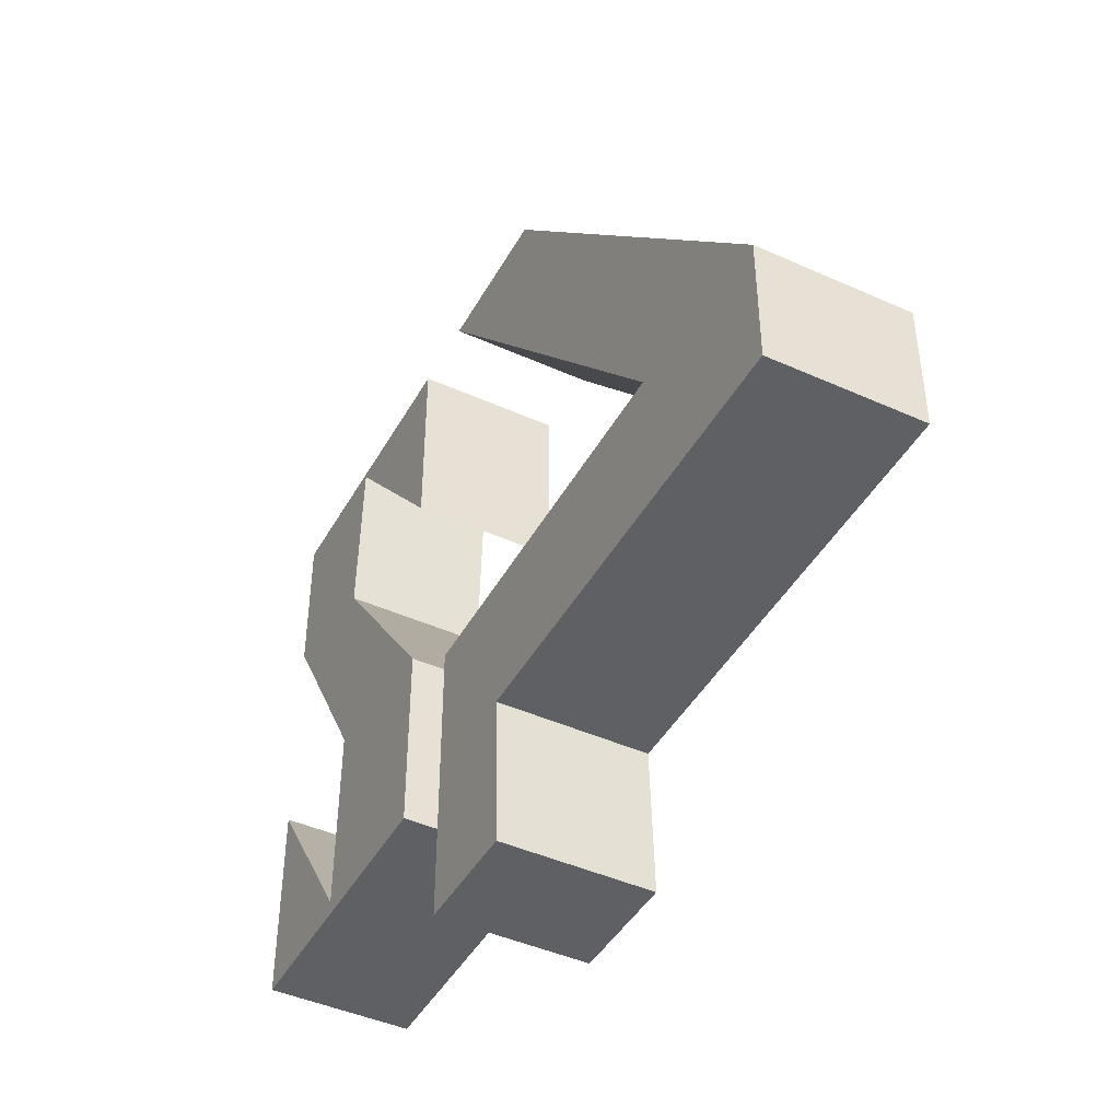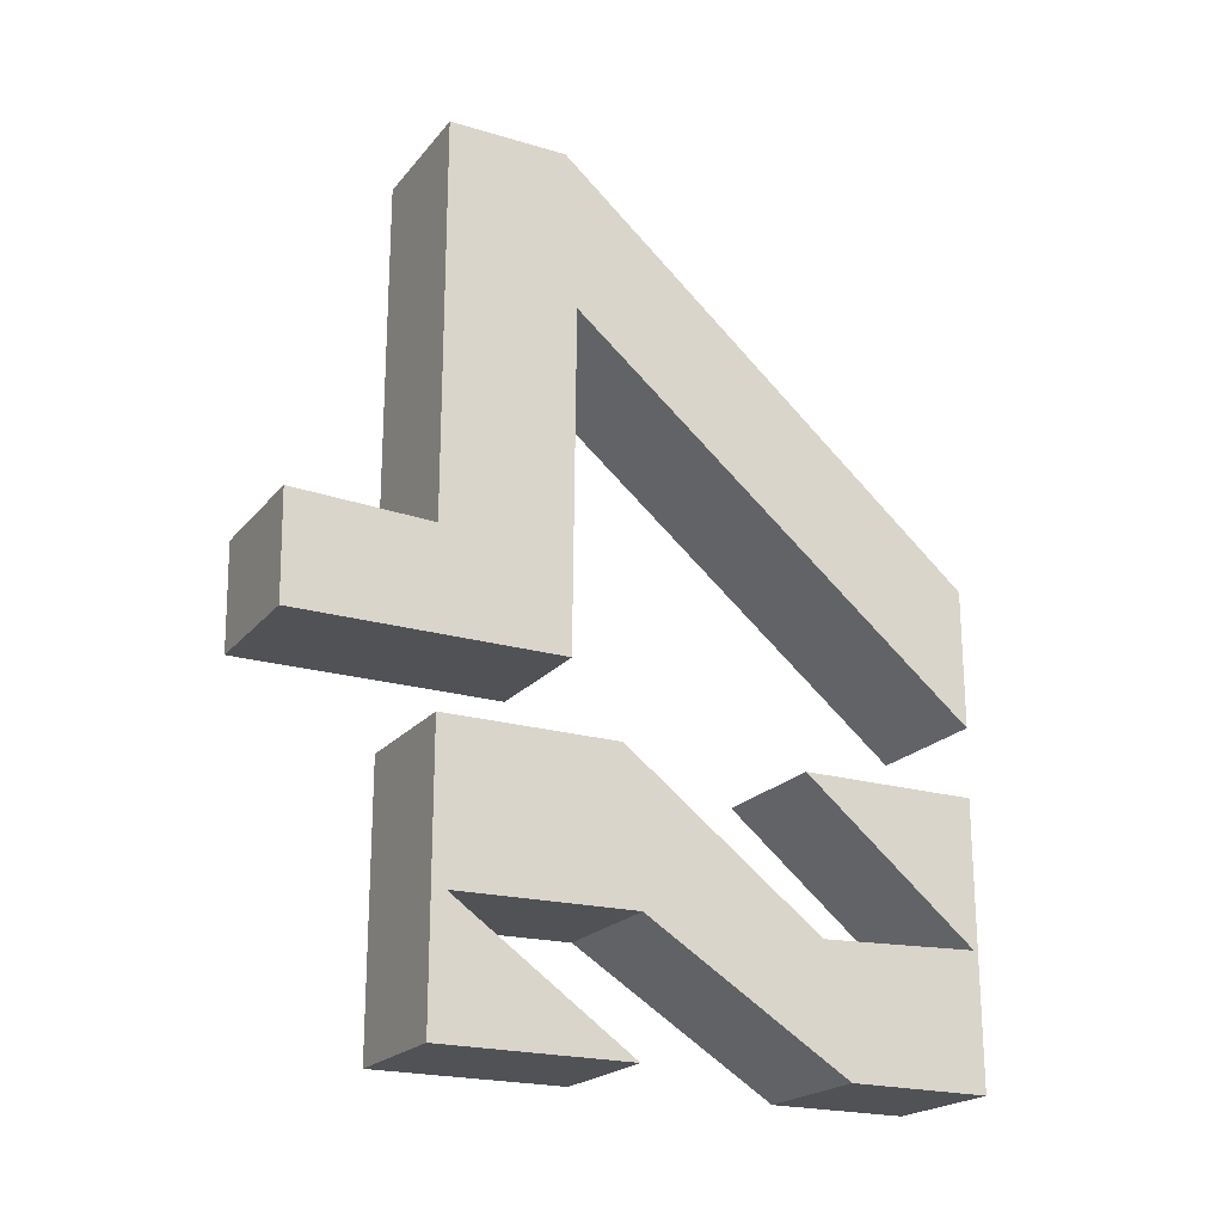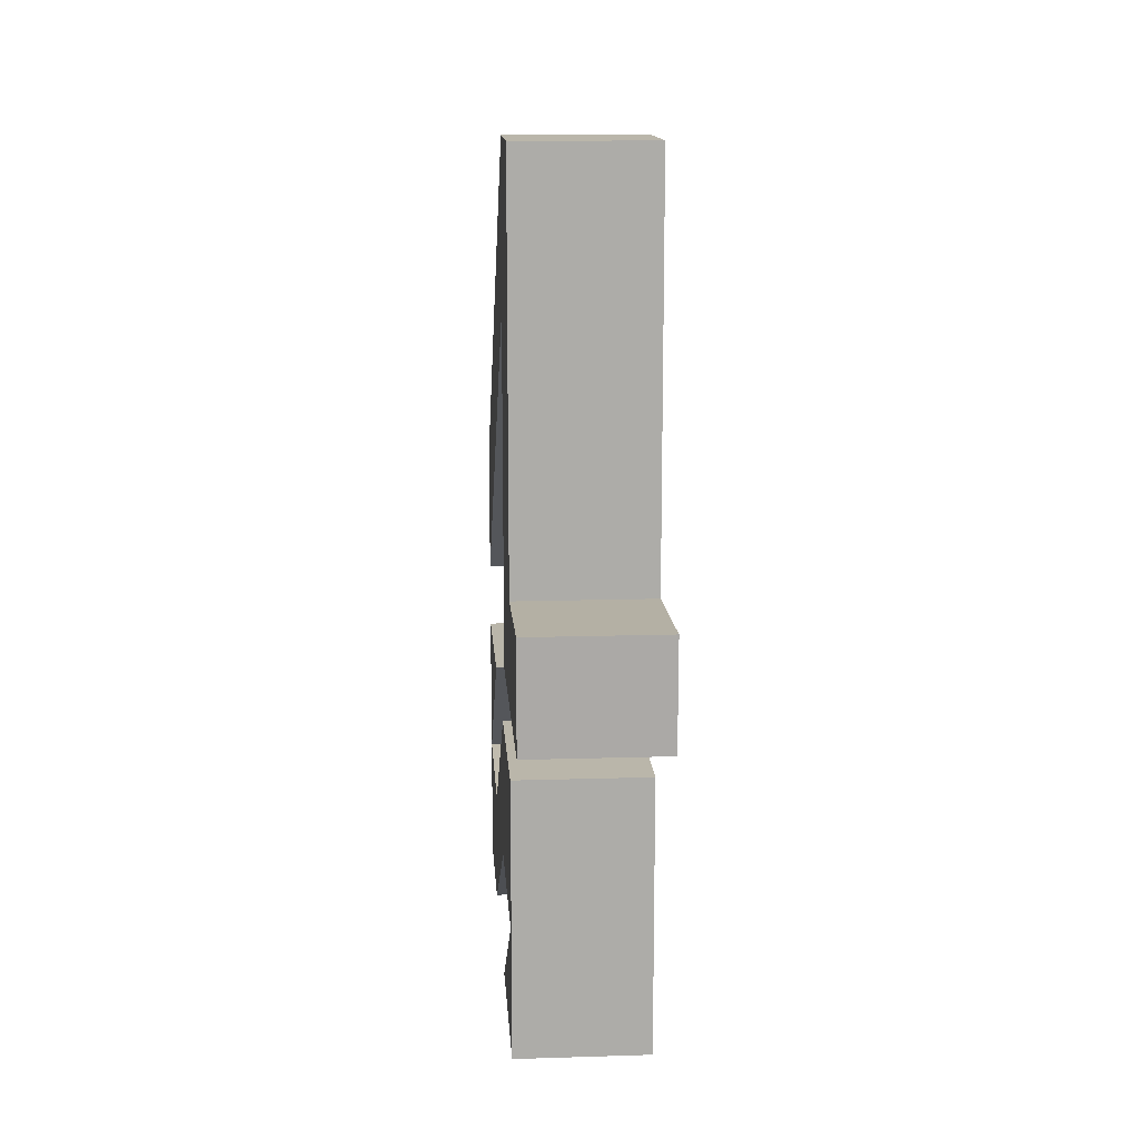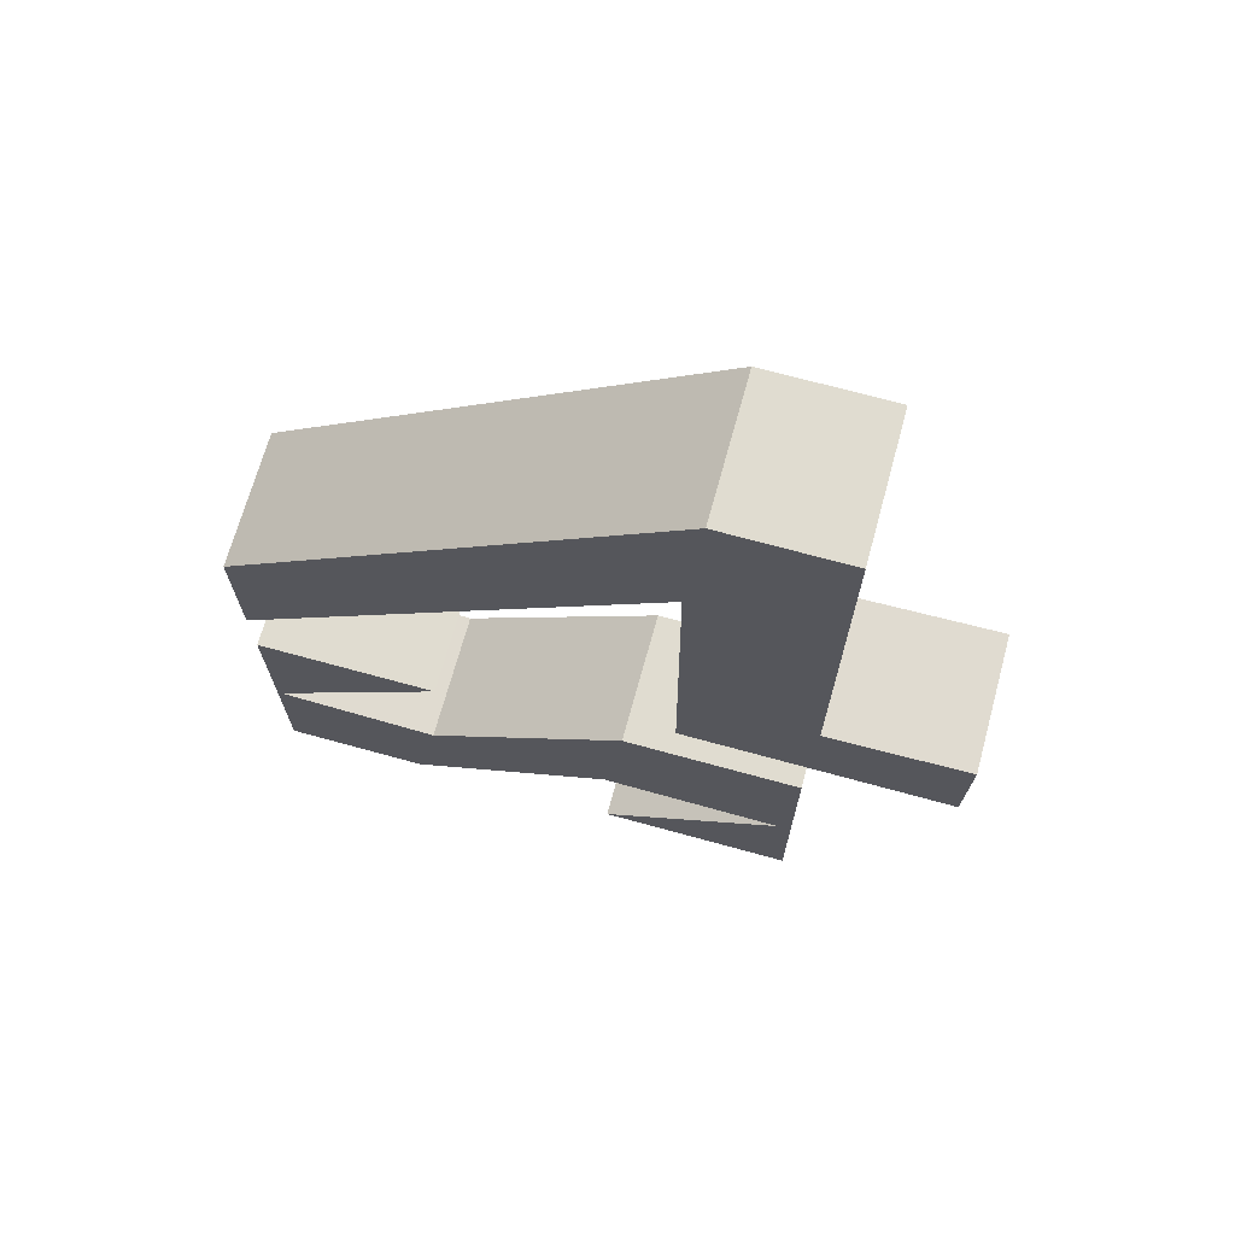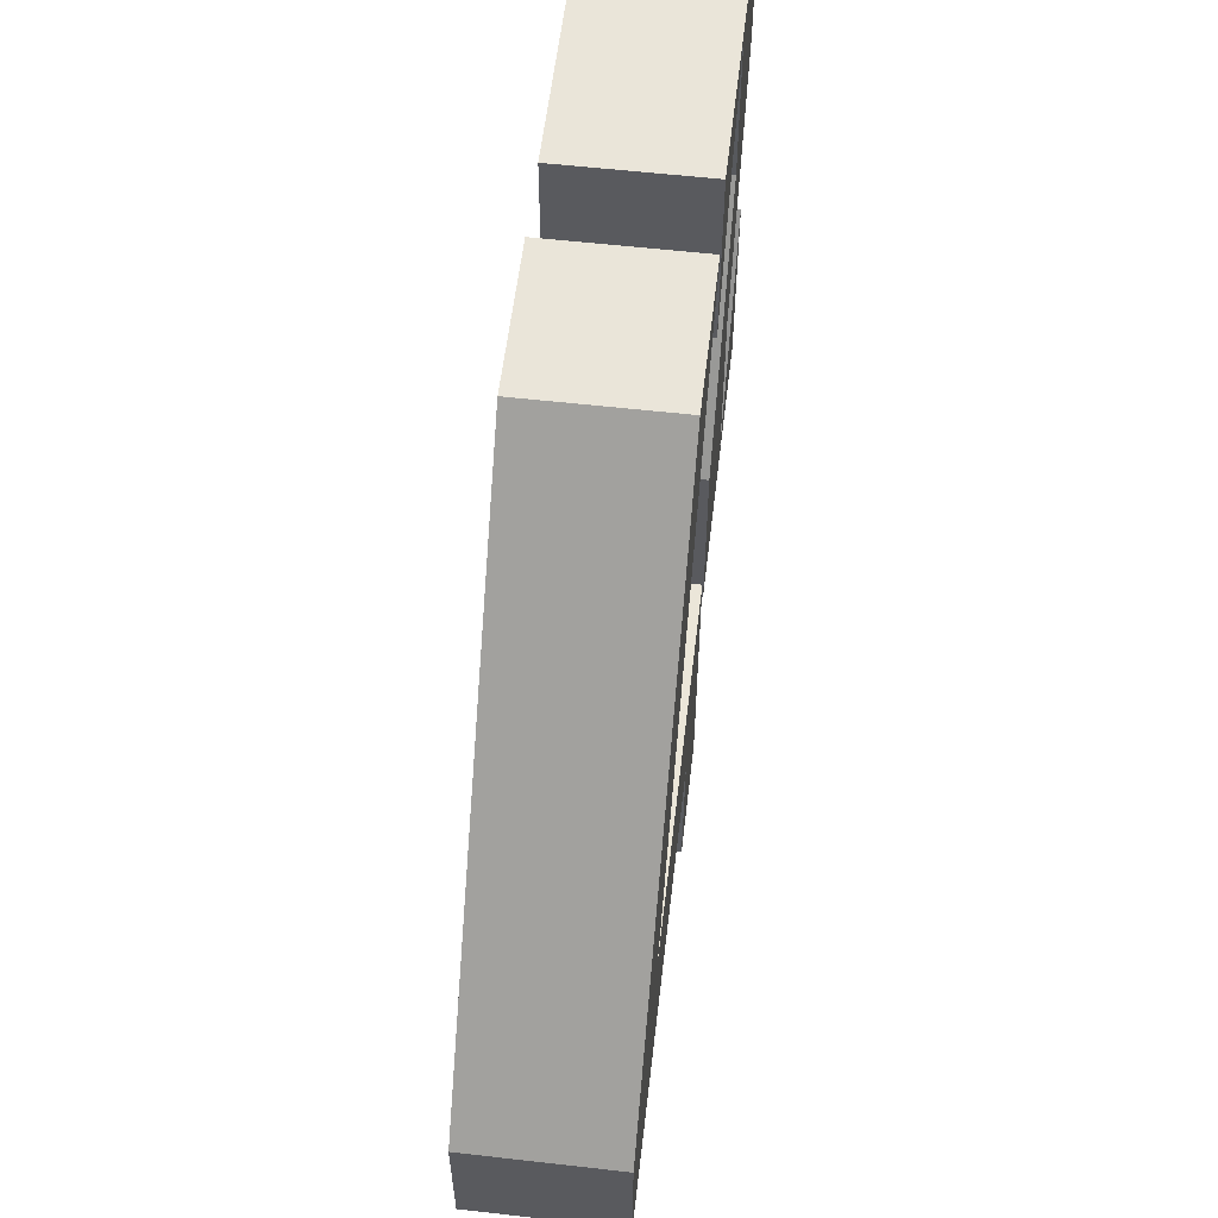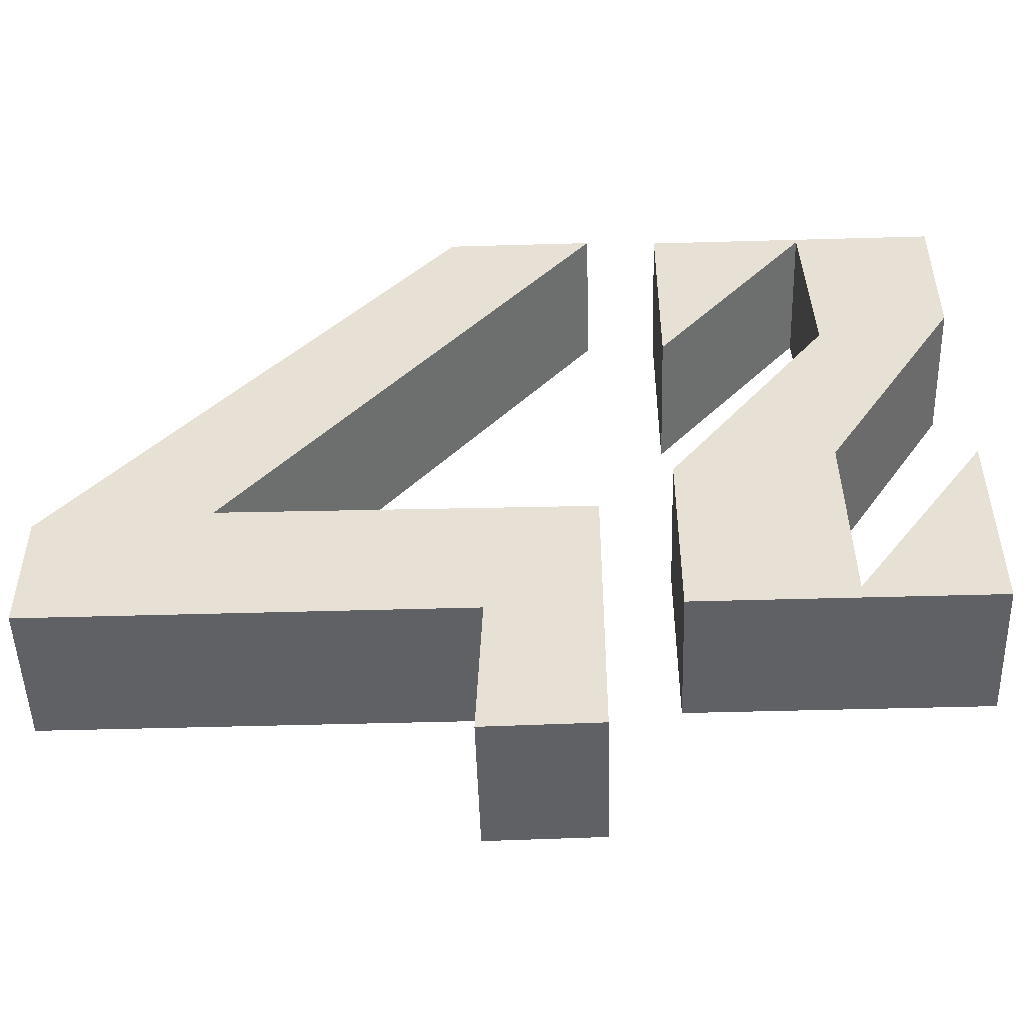
<metadata>
{"format":"obj","ext":"obj","renderer":"f3d","projection":"perspective","resolution":1024,"background":"white","views":[{"elev":-44.4,"azim":-27.7,"up":"+Y"},{"elev":-21.1,"azim":62.1,"up":"+Z"},{"elev":13.8,"azim":-3.9,"up":"+Z"},{"elev":69.7,"azim":-74.6,"up":"+Z"},{"elev":57.7,"azim":6.7,"up":"+Y"},{"elev":-49.9,"azim":91.8,"up":"+Y"}]}
</metadata>
<code>
o Cube.001
v 3.14 1.213 -4.344
v 3.14 1.213 -2.978
v 2.68 1.213 -2.978
v 2.68 1.213 -4.344
v 3.14 3.078 -4.688
v 2.68 3.078 -4.688
v 2.68 3.078 -4.219
v 3.14 3.078 -4.219
v 2.68 3.063 -5.413
v 2.68 2.466 -4.92
v 2.68 3.078 -4.92
v 3.14 1.618 -2.978
v 2.68 1.618 -2.978
v 2.68 1.664 -3.523
v 2.68 1.653 -4.688
v 3.14 1.653 -4.688
v 3.14 0.7417 -4.688
v 2.68 0.7417 -4.688
v 3.14 1.664 -3.523
v 3.14 0.7358 -4.324
v 2.68 0.7358 -4.324
v 2.68 1.883 -5.859
v 3.131 1.883 -5.859
v 3.131 1.227 -5.859
v 2.68 1.227 -5.859
v 3.131 2.51 -5.437
v 3.131 2.593 -5.859
v 3.131 3.078 -5.859
v 3.131 3.063 -5.413
v 3.131 1.829 -4.92
v 2.68 1.829 -4.92
v 2.68 1.227 -4.92
v 3.131 1.227 -4.92
v 3.131 3.078 -4.92
v 2.68 3.078 -5.859
v 3.131 2.466 -4.92
v 2.68 2.51 -5.437
v 2.68 2.593 -5.859
v 3.131 1.892 -5.423
v 2.68 1.892 -5.423
v 3.131 1.274 -5.432
v 2.68 1.274 -5.432
f 1 2 3 4
f 5 6 7 8
f 9 10 11
f 12 8 7 13
f 14 15 4
f 16 17 18 15
f 2 12 13 3
f 5 19 14 6
f 19 16 15 14
f 17 20 21 18
f 20 1 4 21
f 22 23 24 25
f 26 27 28 29
f 30 31 32 33
f 32 25 24 33
f 34 28 35 11
f 34 11 10 36
f 36 10 9 29
f 29 9 37 26
f 26 37 31 30
f 35 28 27 38
f 38 27 39 40
f 40 39 41 42
f 42 41 23 22
f 34 36 29
f 42 22 25
f 24 23 41
f 19 5 8
f 28 34 29
f 33 24 41
f 6 14 7
f 37 40 31
f 13 14 4 3
f 26 39 27
f 39 26 30
f 16 1 20 17
f 14 13 7
f 2 1 19 12
f 16 19 1
f 39 30 33 41
f 19 8 12
f 21 4 15 18
f 40 37 38
f 42 25 32
f 9 11 35
f 32 31 40 42
f 35 38 37 9

</code>
